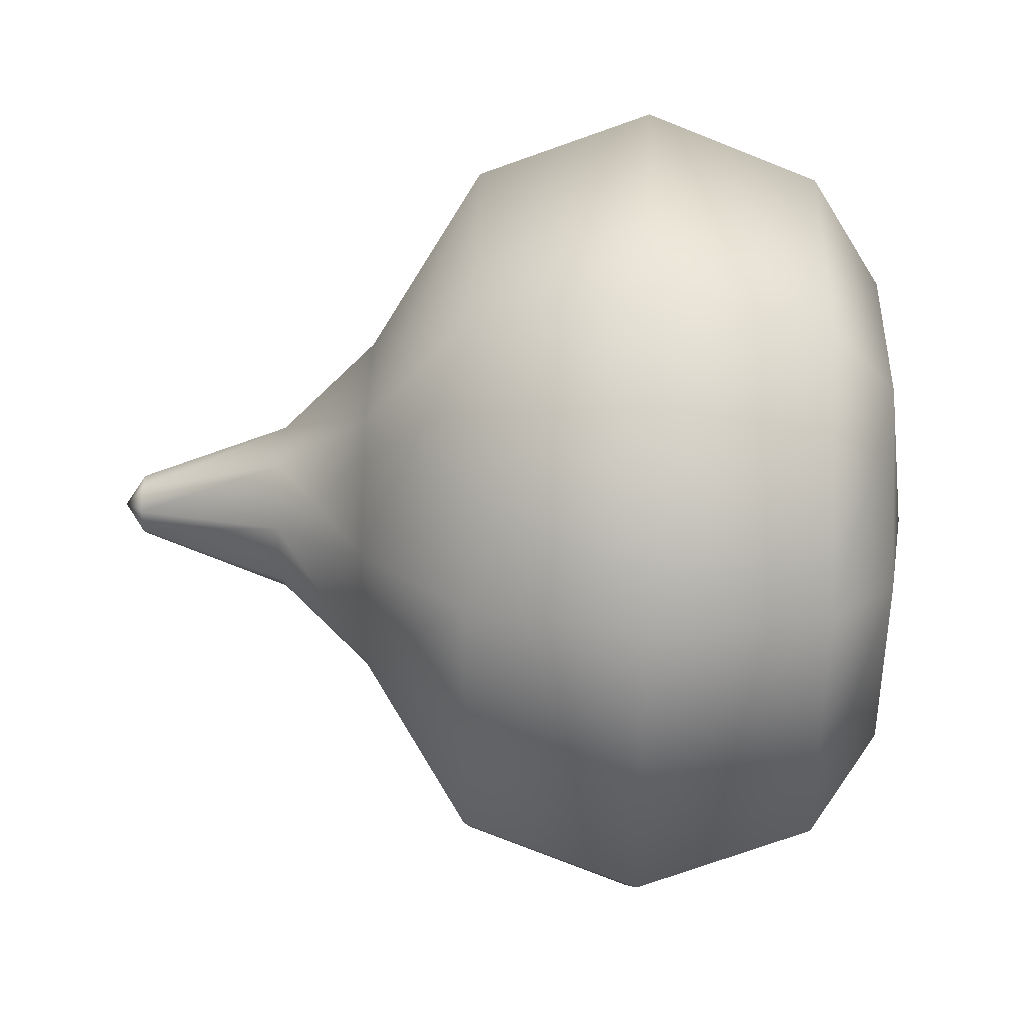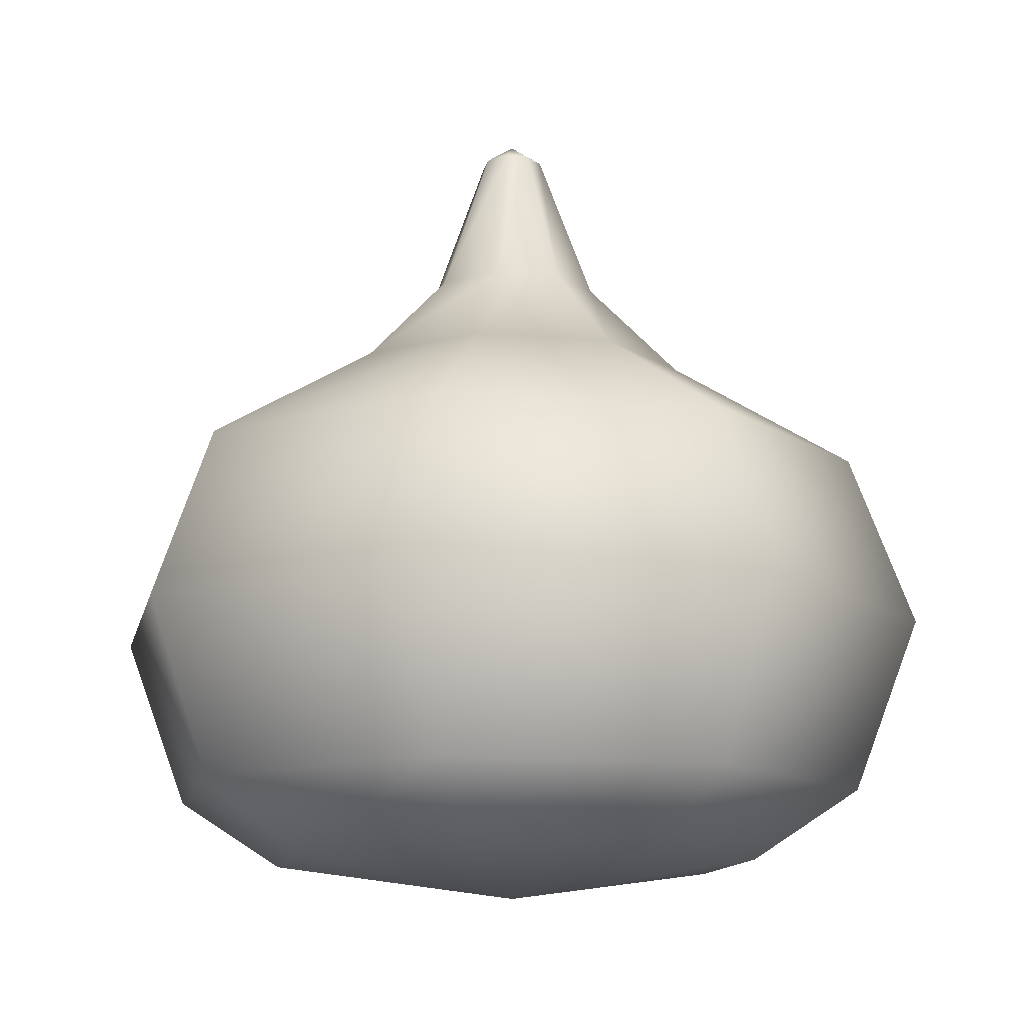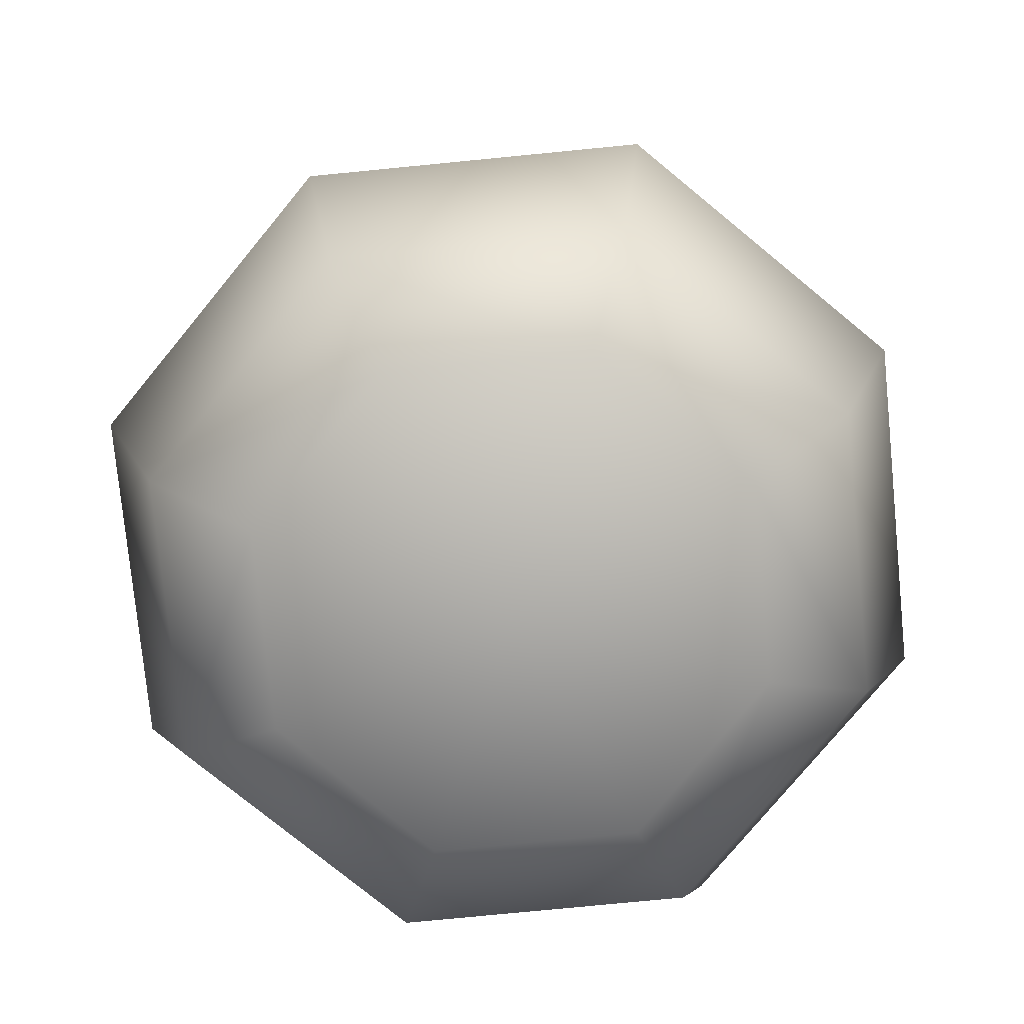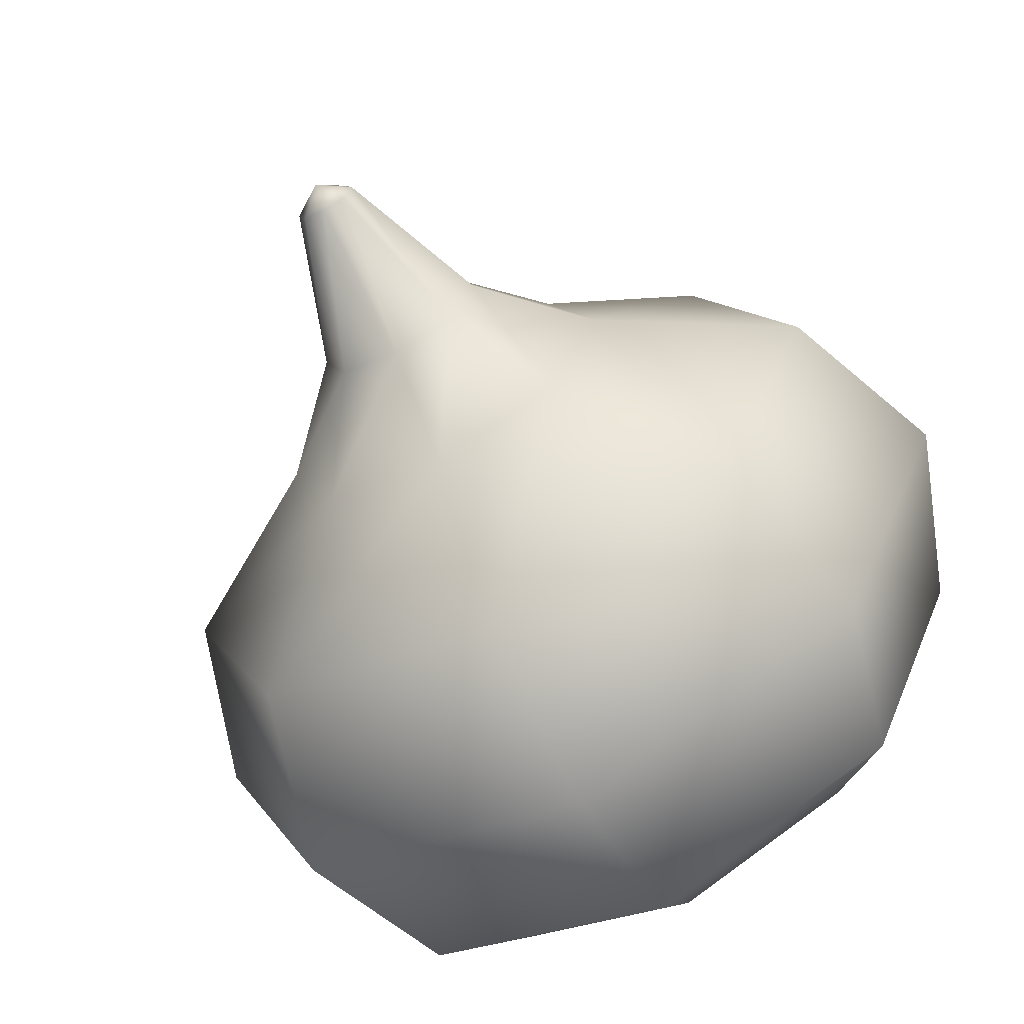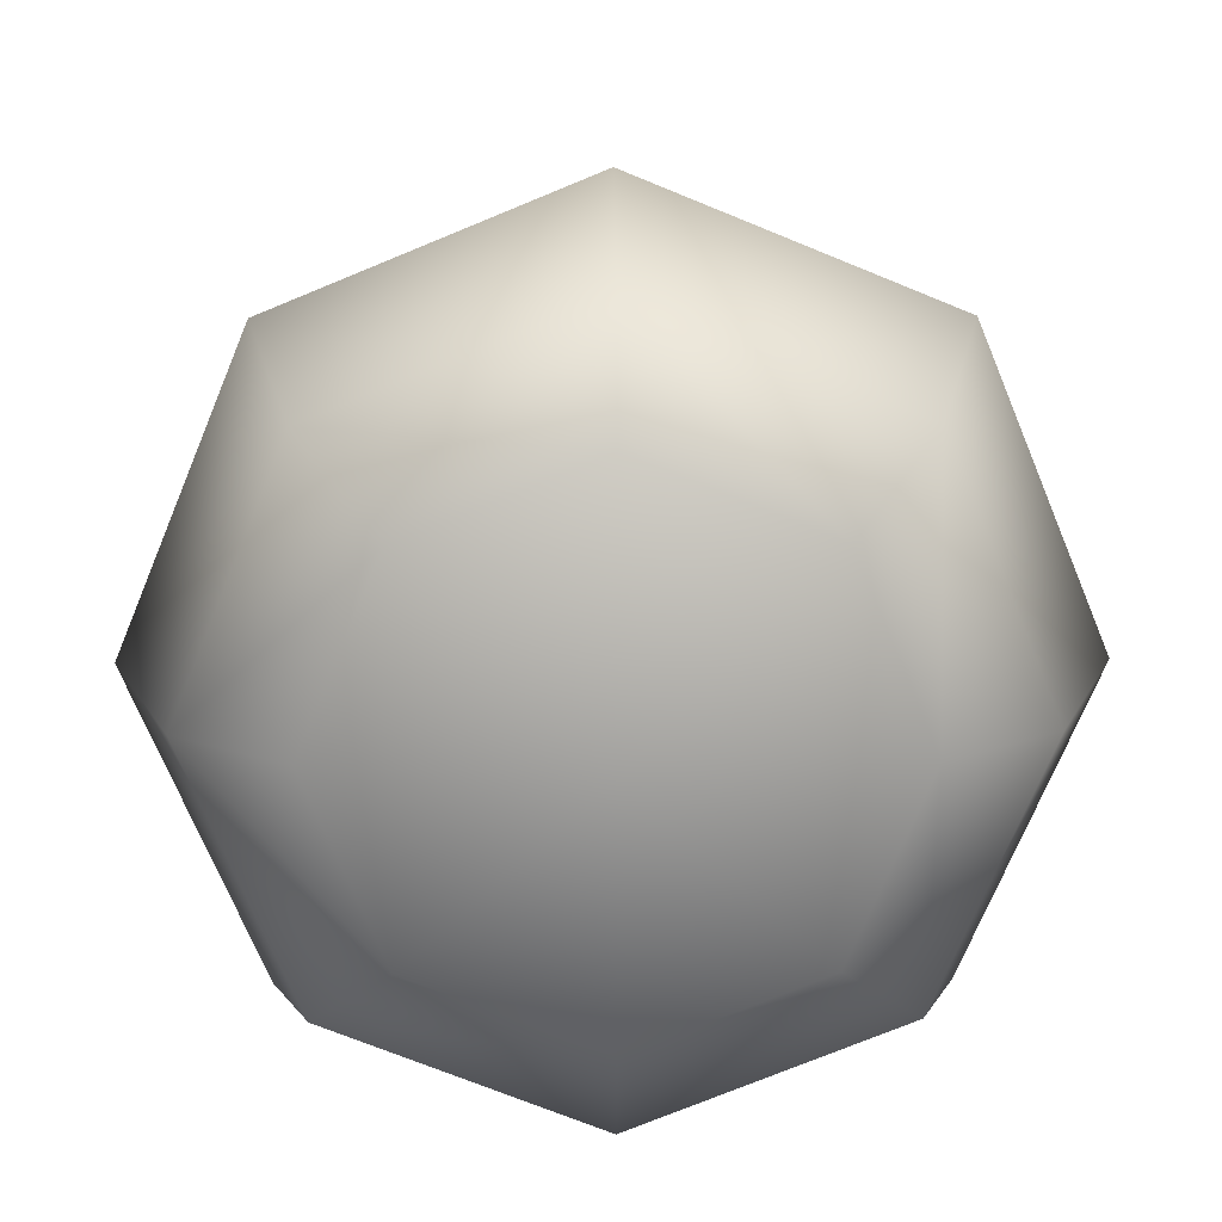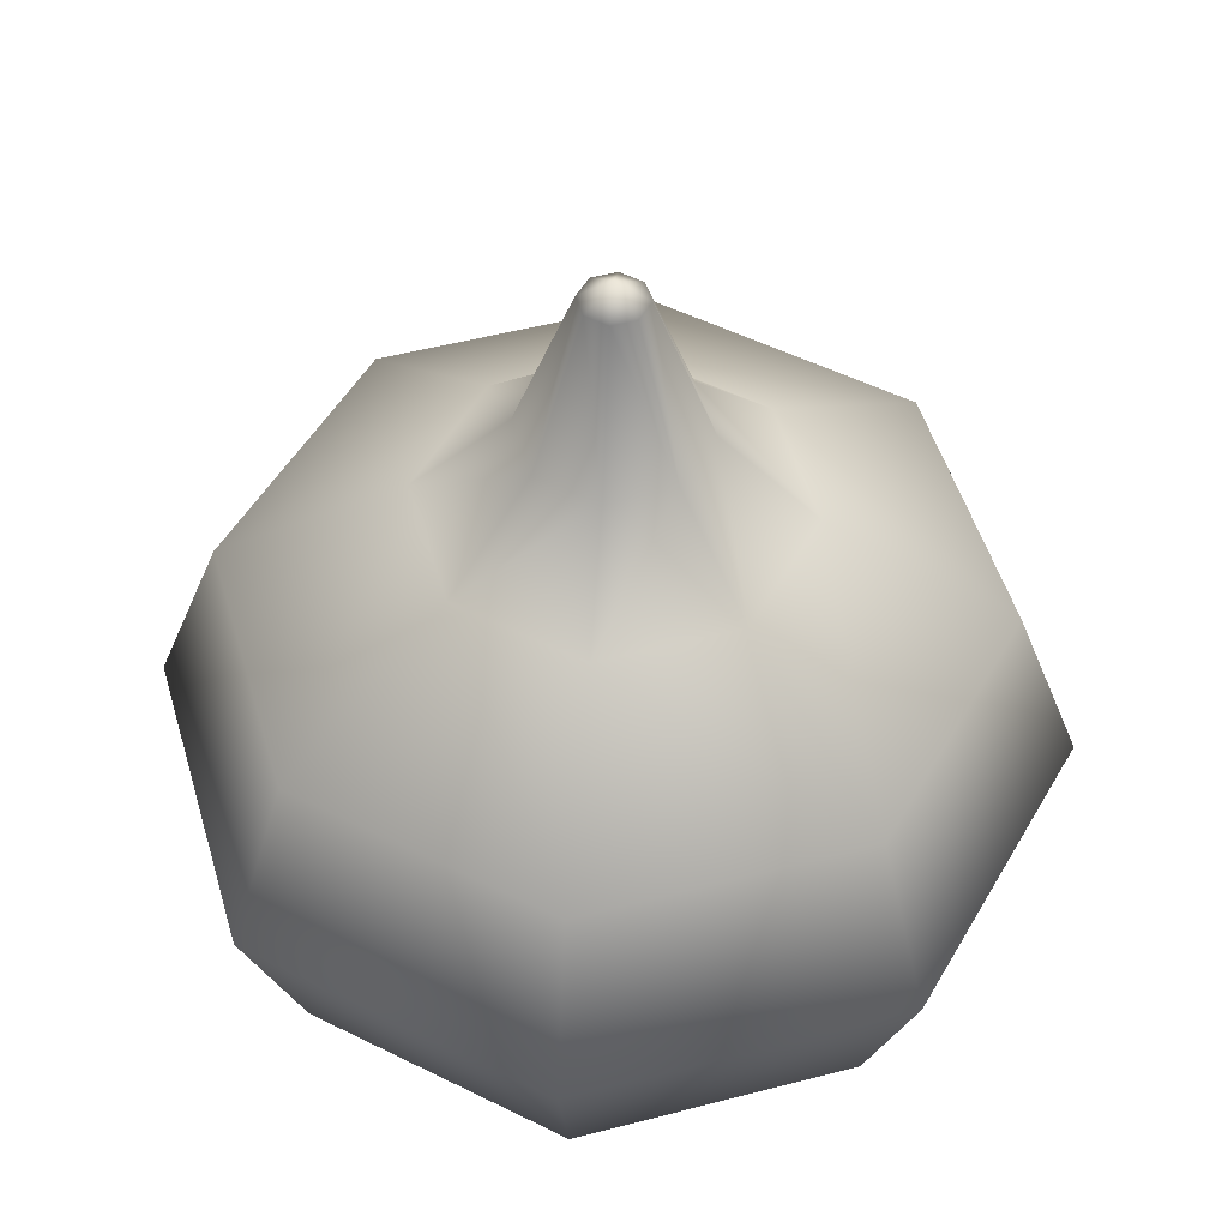
<metadata>
{"format":"obj","ext":"obj","renderer":"f3d","projection":"perspective","resolution":1024,"background":"white","views":[{"elev":59.9,"azim":-88.6,"up":"+Z"},{"elev":-12.3,"azim":146.0,"up":"+Y"},{"elev":-76.3,"azim":73.1,"up":"+Y"},{"elev":-66.8,"azim":-151.1,"up":"+Z"},{"elev":18.6,"azim":-0.8,"up":"+Z"},{"elev":49.9,"azim":51.4,"up":"+Y"}]}
</metadata>
<code>
o model_2937
v -0.1779 0.01924 -0.02211
v -0.2102 0.01924 -0.1
v -0.1 0.003278 -0.1
v -0.1 0.01924 0.01016
v -0.02211 0.01924 -0.02211
v 0.01016 0.01924 -0.1
v -0.2566 0.0493 -0.1
v -0.2107 0.0493 0.01071
v -0.1 0.0493 0.05657
v 0.01071 0.0493 0.01071
v 0.05657 0.0493 -0.1
v -0.2847 0.1244 -0.1
v -0.2306 0.1244 0.0306
v -0.1 0.1244 0.08469
v 0.0306 0.1244 0.0306
v 0.08469 0.1244 -0.1
v -0.2566 0.1994 -0.1
v -0.2107 0.1994 0.01071
v -0.1 0.1994 0.05657
v 0.01071 0.1994 0.01071
v 0.05657 0.1994 -0.1
v -0.1777 0.2469 -0.1
v -0.155 0.2469 -0.04503
v -0.1 0.2469 -0.02226
v -0.04503 0.2469 -0.04503
v -0.02226 0.2469 -0.1
v -0.1136 0.3526 -0.1
v -0.1378 0.2875 -0.1
v -0.1268 0.2875 -0.07324
v -0.1096 0.3526 -0.0904
v -0.1 0.2875 -0.06216
v -0.1 0.3526 -0.08642
v -0.07324 0.2875 -0.07324
v -0.0904 0.3526 -0.0904
v -0.06216 0.2875 -0.1
v -0.08642 0.3526 -0.1
v -0.1 0.3615 -0.1
v -0.2566 0.0493 -0.1
v -0.2107 0.0493 -0.2107
v -0.1779 0.01924 -0.1779
v -0.2102 0.01924 -0.1
v -0.1 0.0493 -0.2566
v -0.1 0.01924 -0.2102
v 0.01071 0.0493 -0.2107
v -0.02211 0.01924 -0.1779
v 0.05657 0.0493 -0.1
v 0.01016 0.01924 -0.1
v -0.2847 0.1244 -0.1
v -0.2306 0.1244 -0.2306
v -0.1 0.1244 -0.2847
v 0.0306 0.1244 -0.2306
v 0.08469 0.1244 -0.1
v -0.2566 0.1994 -0.1
v -0.2107 0.1994 -0.2107
v -0.1 0.1994 -0.2566
v 0.01071 0.1994 -0.2107
v 0.05657 0.1994 -0.1
v -0.1777 0.2469 -0.1
v -0.155 0.2469 -0.155
v -0.1 0.2469 -0.1777
v -0.04503 0.2469 -0.155
v -0.02226 0.2469 -0.1
v -0.1 0.003278 -0.1
v -0.1136 0.3526 -0.1
v -0.1096 0.3526 -0.1096
v -0.1268 0.2875 -0.1268
v -0.1378 0.2875 -0.1
v -0.1 0.3526 -0.1136
v -0.1 0.2875 -0.1378
v -0.0904 0.3526 -0.1096
v -0.07324 0.2875 -0.1268
v -0.08642 0.3526 -0.1
v -0.06216 0.2875 -0.1
v -0.1 0.3615 -0.1
g surface_000
f 71 73 62
f 70 73 71
f 70 72 73
f 74 72 70
f 74 70 68
f 74 68 65
f 74 65 64
f 71 62 61
f 69 71 61
f 68 71 69
f 68 70 71
f 61 62 57
f 61 57 56
f 60 61 56
f 69 61 60
f 66 69 60
f 65 69 66
f 65 68 69
f 56 57 52
f 56 52 51
f 55 56 51
f 60 56 55
f 59 60 55
f 66 60 59
f 67 66 59
f 64 66 67
f 64 65 66
f 51 52 46
f 51 46 44
f 50 51 44
f 55 51 50
f 54 55 50
f 59 55 54
f 58 59 54
f 67 59 58
f 44 46 47
f 44 47 45
f 42 44 45
f 50 44 42
f 49 50 42
f 54 50 49
f 53 54 49
f 58 54 53
f 47 63 45
f 45 63 43
f 42 45 43
f 39 42 43
f 49 42 39
f 48 49 39
f 53 49 48
f 43 63 40
f 39 43 40
f 38 39 40
f 48 39 38
f 40 63 41
f 38 40 41
f 35 25 26
f 35 33 25
f 33 24 25
f 24 20 25
f 25 20 21
f 25 21 26
f 34 33 35
f 32 33 34
f 32 31 33
f 33 31 24
f 31 23 24
f 23 19 24
f 24 19 20
f 34 35 36
f 37 34 36
f 37 32 34
f 37 30 32
f 30 31 32
f 30 29 31
f 31 29 23
f 29 22 23
f 22 18 23
f 23 18 19
f 18 14 19
f 19 14 15
f 19 15 20
f 37 27 30
f 27 29 30
f 27 28 29
f 29 28 22
f 22 17 18
f 17 13 18
f 18 13 14
f 13 9 14
f 14 9 10
f 14 10 15
f 15 10 11
f 15 11 16
f 20 15 16
f 20 16 21
f 17 12 13
f 12 8 13
f 13 8 9
f 8 4 9
f 9 4 5
f 9 5 10
f 10 5 6
f 10 6 11
f 12 7 8
f 7 1 8
f 8 1 4
f 4 1 3
f 5 4 3
f 6 5 3
f 7 2 1
f 1 2 3

</code>
